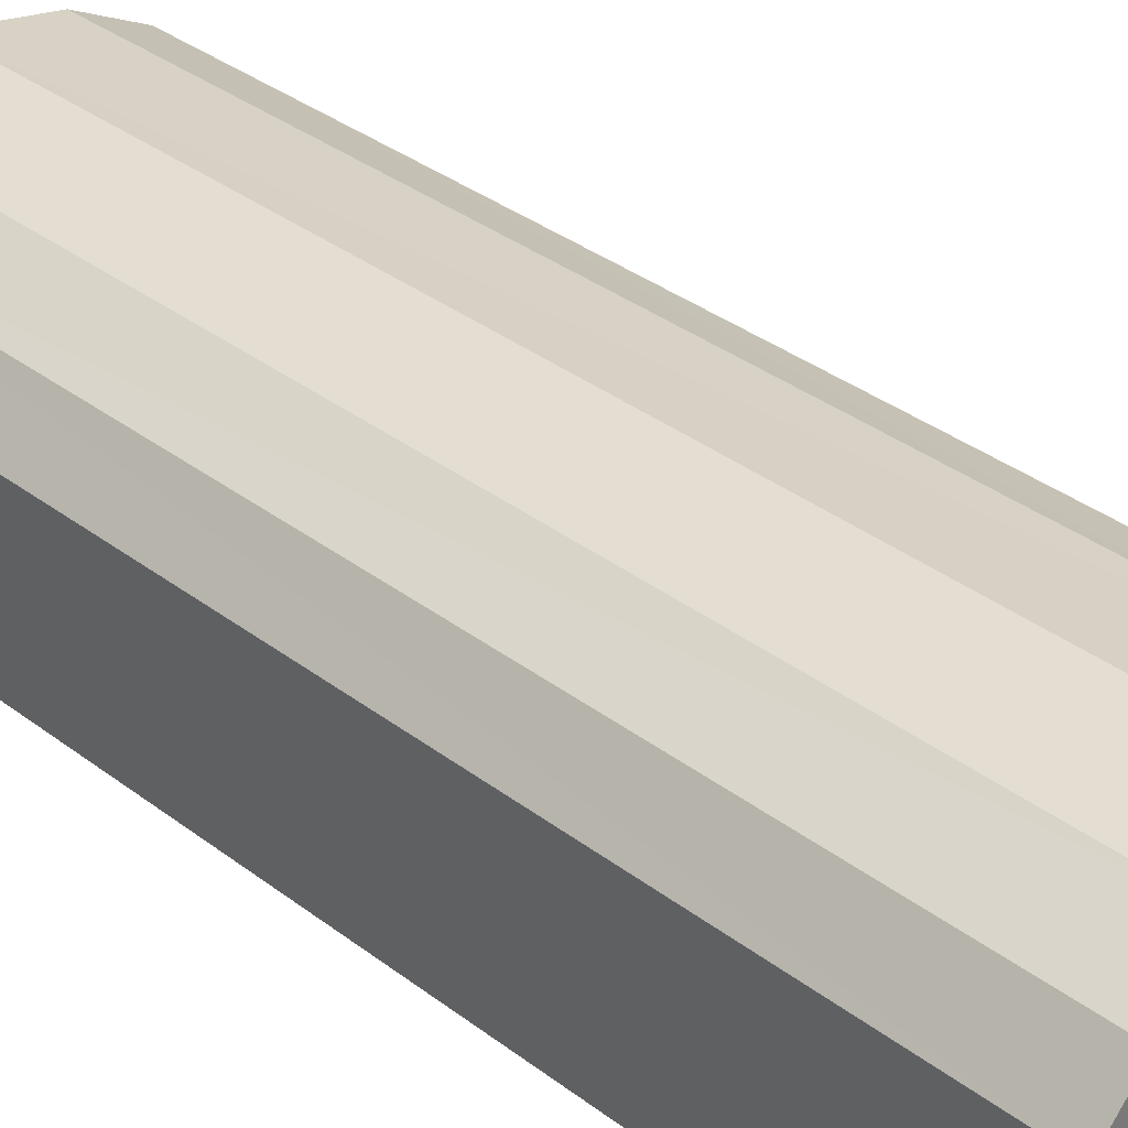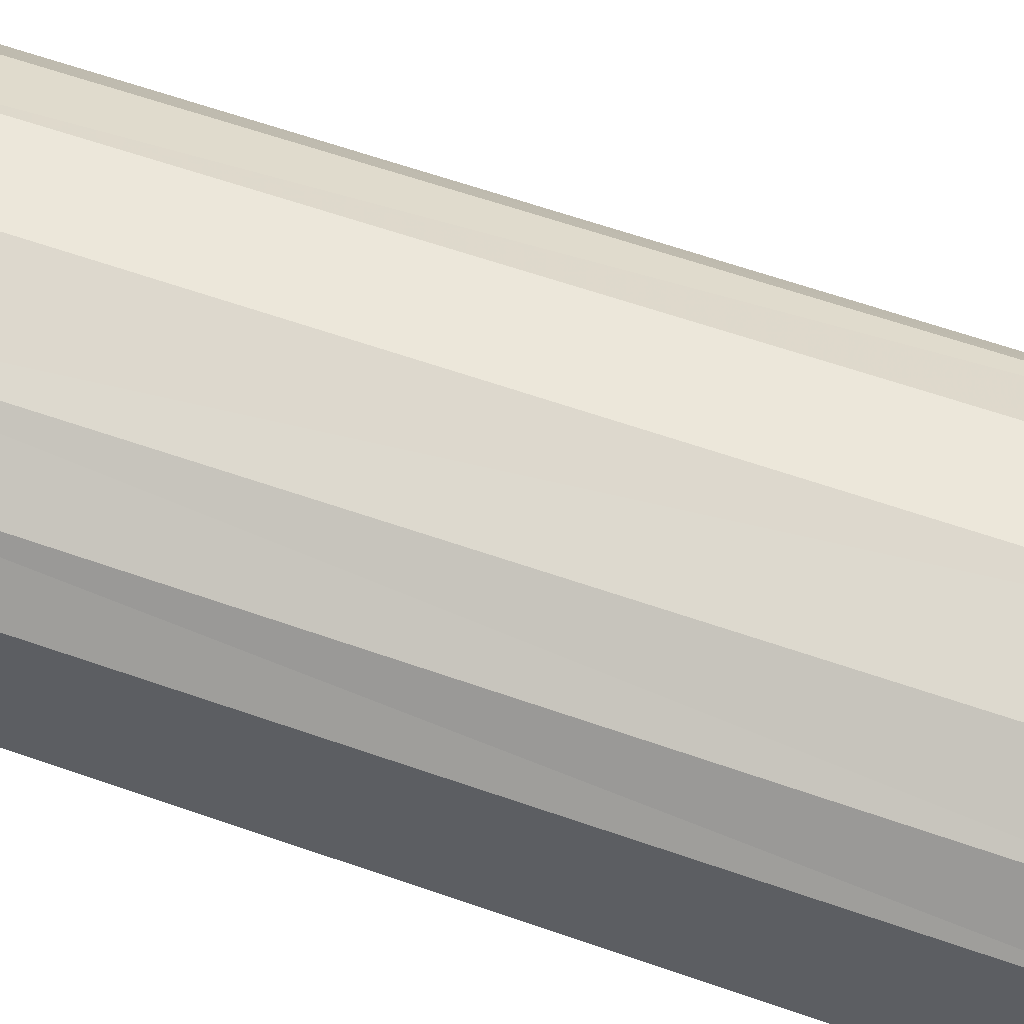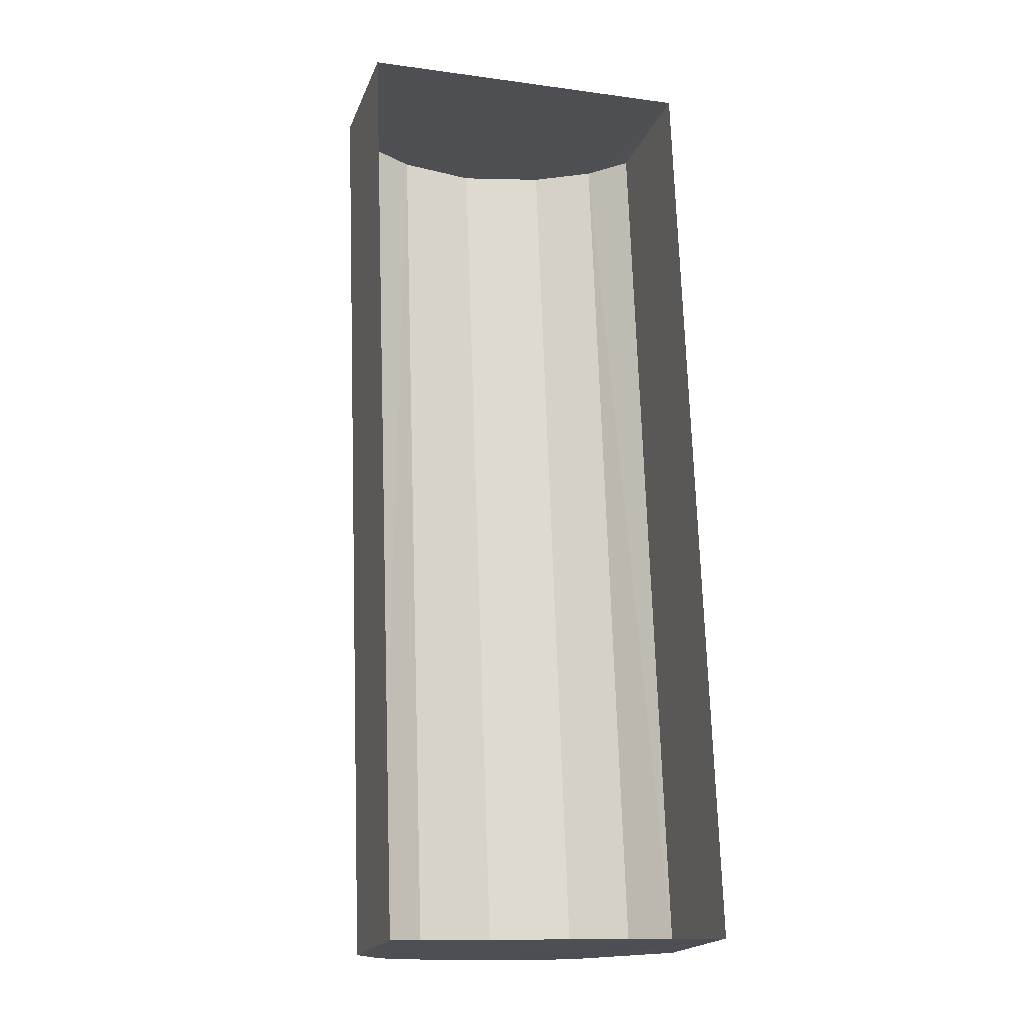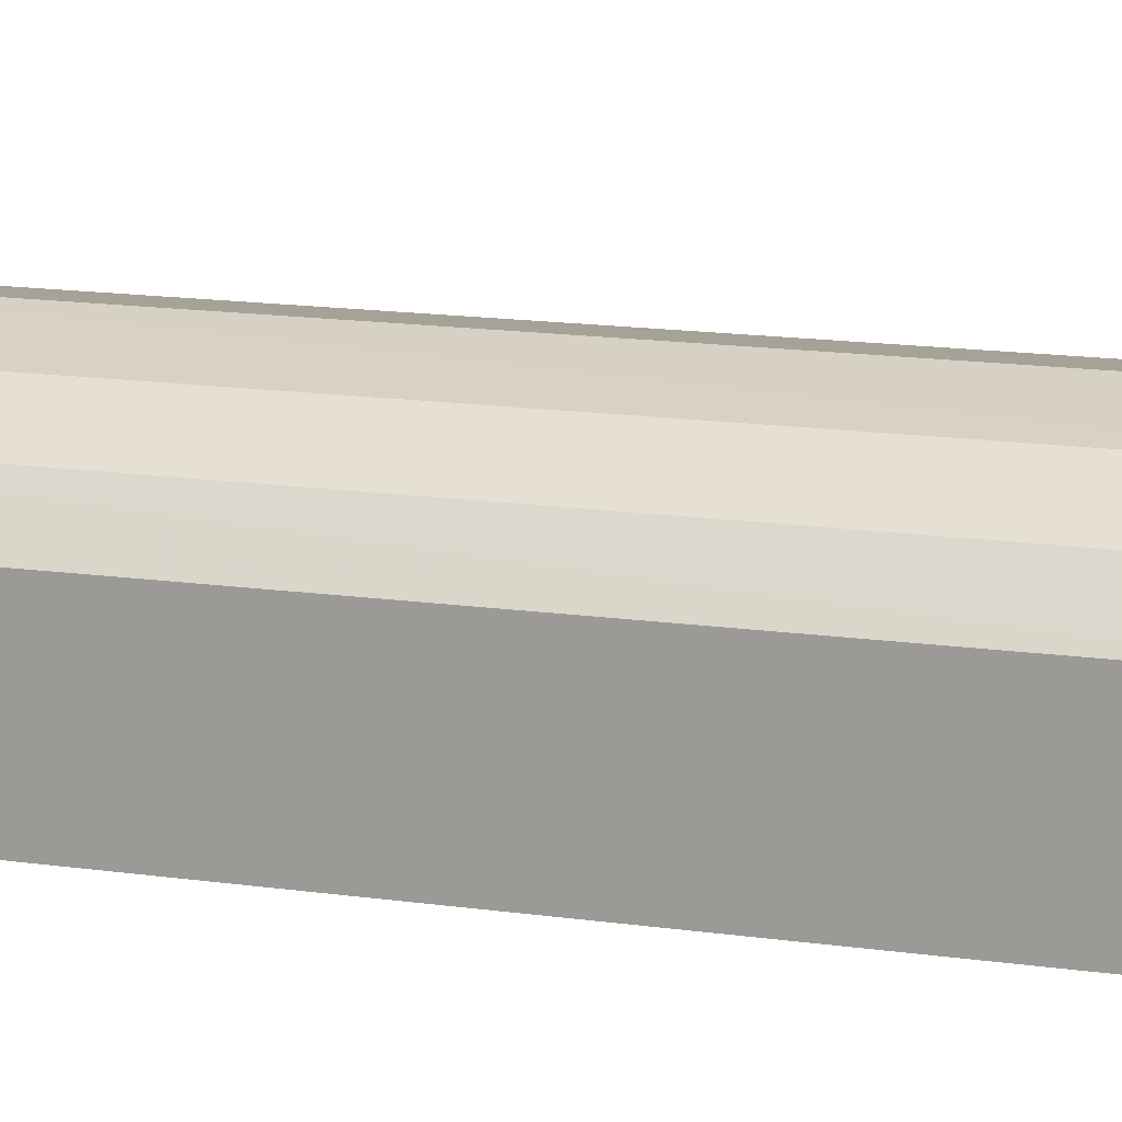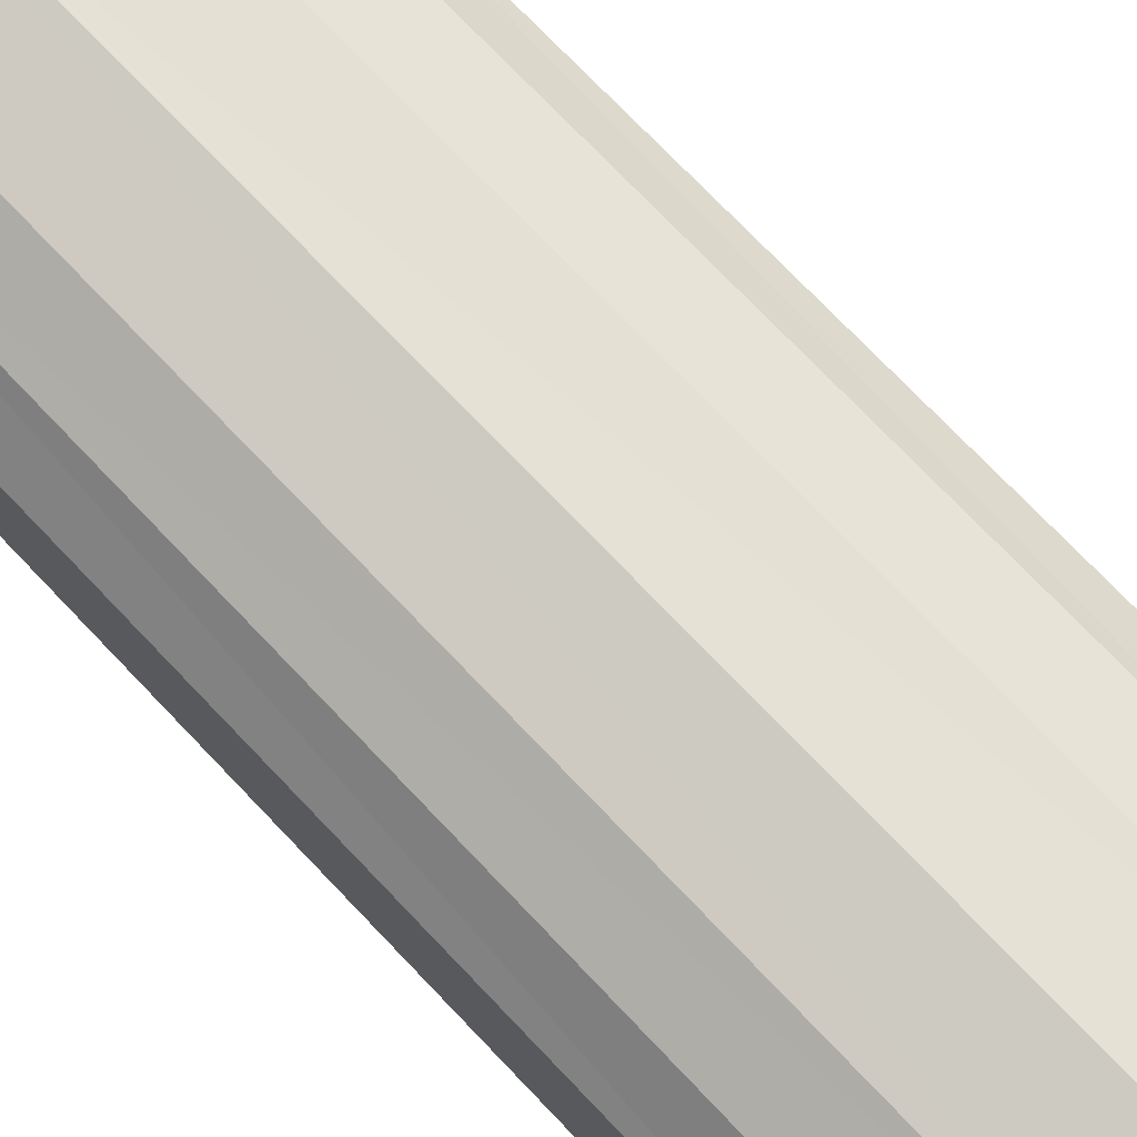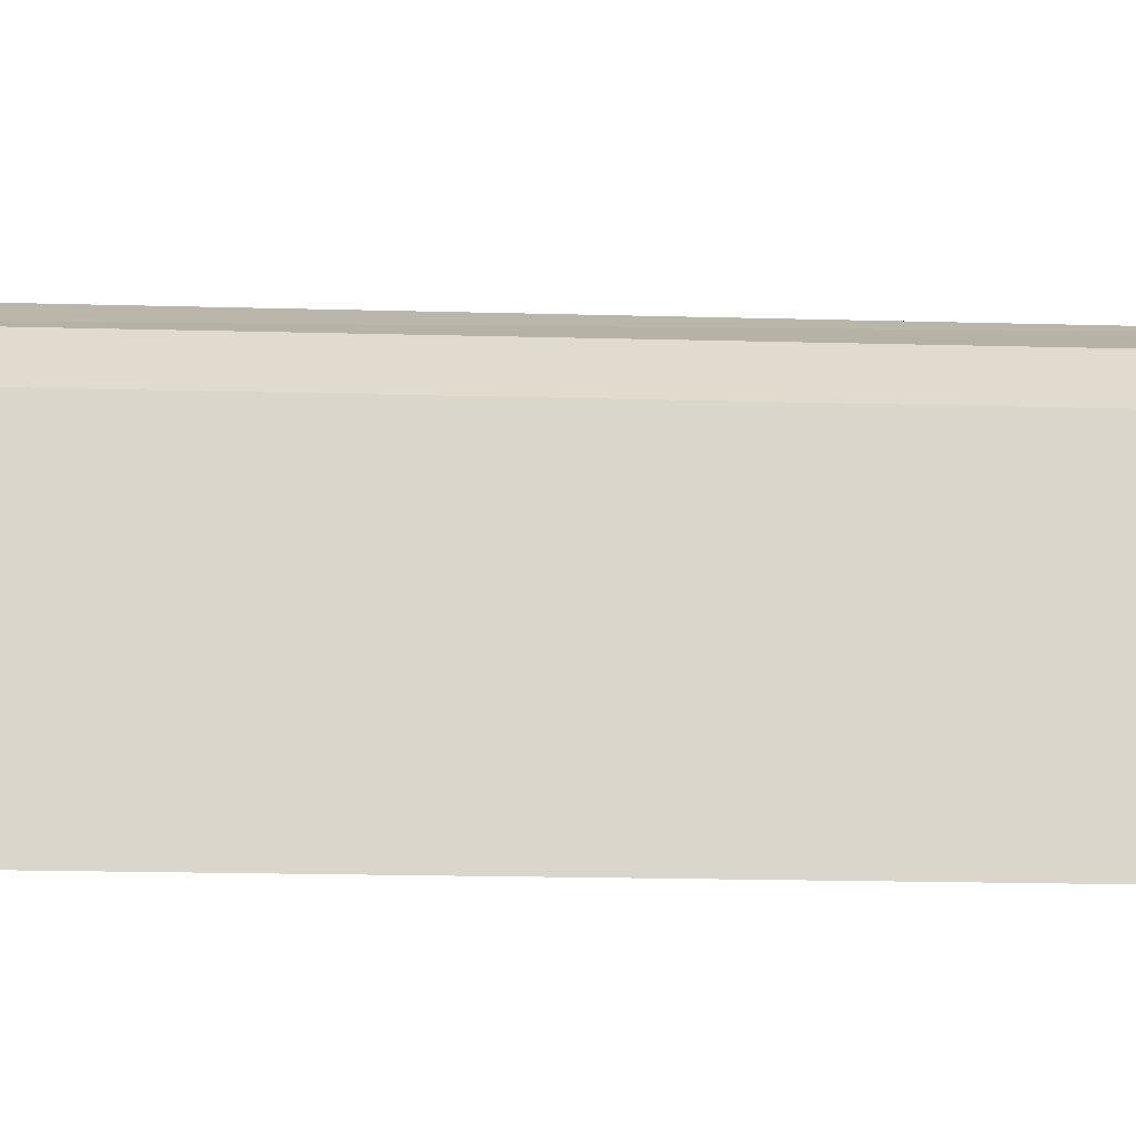
<metadata>
{"format":"obj","ext":"obj","renderer":"f3d","projection":"perspective","resolution":1024,"background":"white","views":[{"elev":33.8,"azim":134.1,"up":"+Z"},{"elev":59.6,"azim":-72.1,"up":"+Z"},{"elev":-18.9,"azim":162.6,"up":"+Y"},{"elev":16.7,"azim":103.5,"up":"+Z"},{"elev":73.4,"azim":134.4,"up":"+Z"},{"elev":-15.9,"azim":84.5,"up":"+Z"}]}
</metadata>
<code>
v -2.202e+05 -1.243e+05 32.22
v -2.202e+05 -1.243e+05 32.22
v -2.202e+05 -1.243e+05 32.22
v -2.202e+05 -1.243e+05 32.22
v -2.202e+05 -1.243e+05 34.12
v -2.202e+05 -1.243e+05 33.72
v -2.202e+05 -1.243e+05 34.12
v -2.202e+05 -1.243e+05 33.72
v -2.202e+05 -1.243e+05 34.44
v -2.202e+05 -1.243e+05 34.44
v -2.202e+05 -1.243e+05 34.61
v -2.202e+05 -1.243e+05 34.61
v -2.202e+05 -1.243e+05 34.12
v -2.202e+05 -1.243e+05 33.72
v -2.202e+05 -1.243e+05 34.12
v -2.202e+05 -1.243e+05 33.72
v -2.202e+05 -1.243e+05 34.44
v -2.202e+05 -1.243e+05 34.44
f 1 2 3
f 4 1 3
f 5 6 7
f 5 8 6
f 5 7 9
f 10 5 9
f 11 9 12
f 11 10 9
f 13 14 15
f 13 16 14
f 17 15 18
f 17 13 15
f 17 18 11
f 12 17 11
f 15 14 2
f 2 1 11
f 15 2 18
f 1 8 5
f 18 2 11
f 11 1 10
f 10 1 5
f 7 6 4
f 4 3 12
f 7 4 9
f 3 16 13
f 9 4 12
f 12 3 17
f 17 3 13
f 6 1 4
f 6 8 1
f 14 3 2
f 14 16 3

</code>
